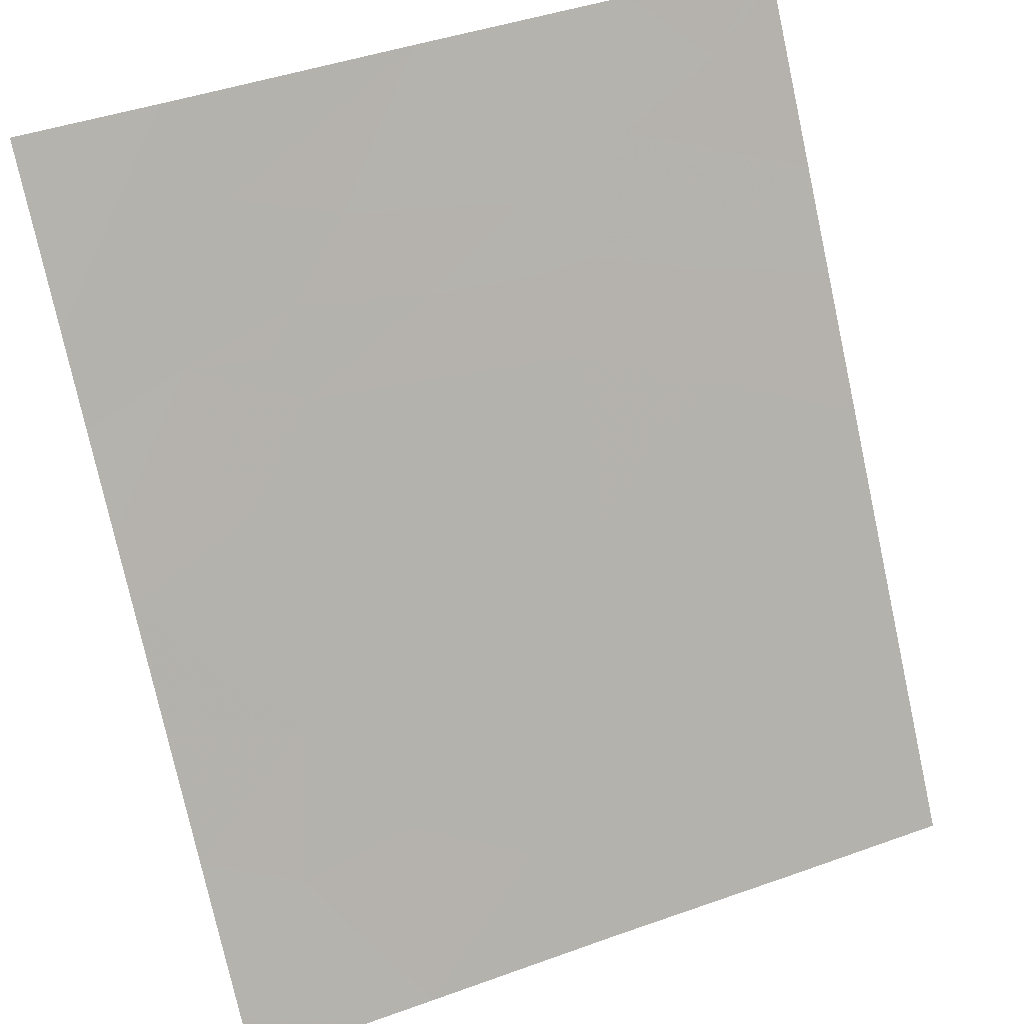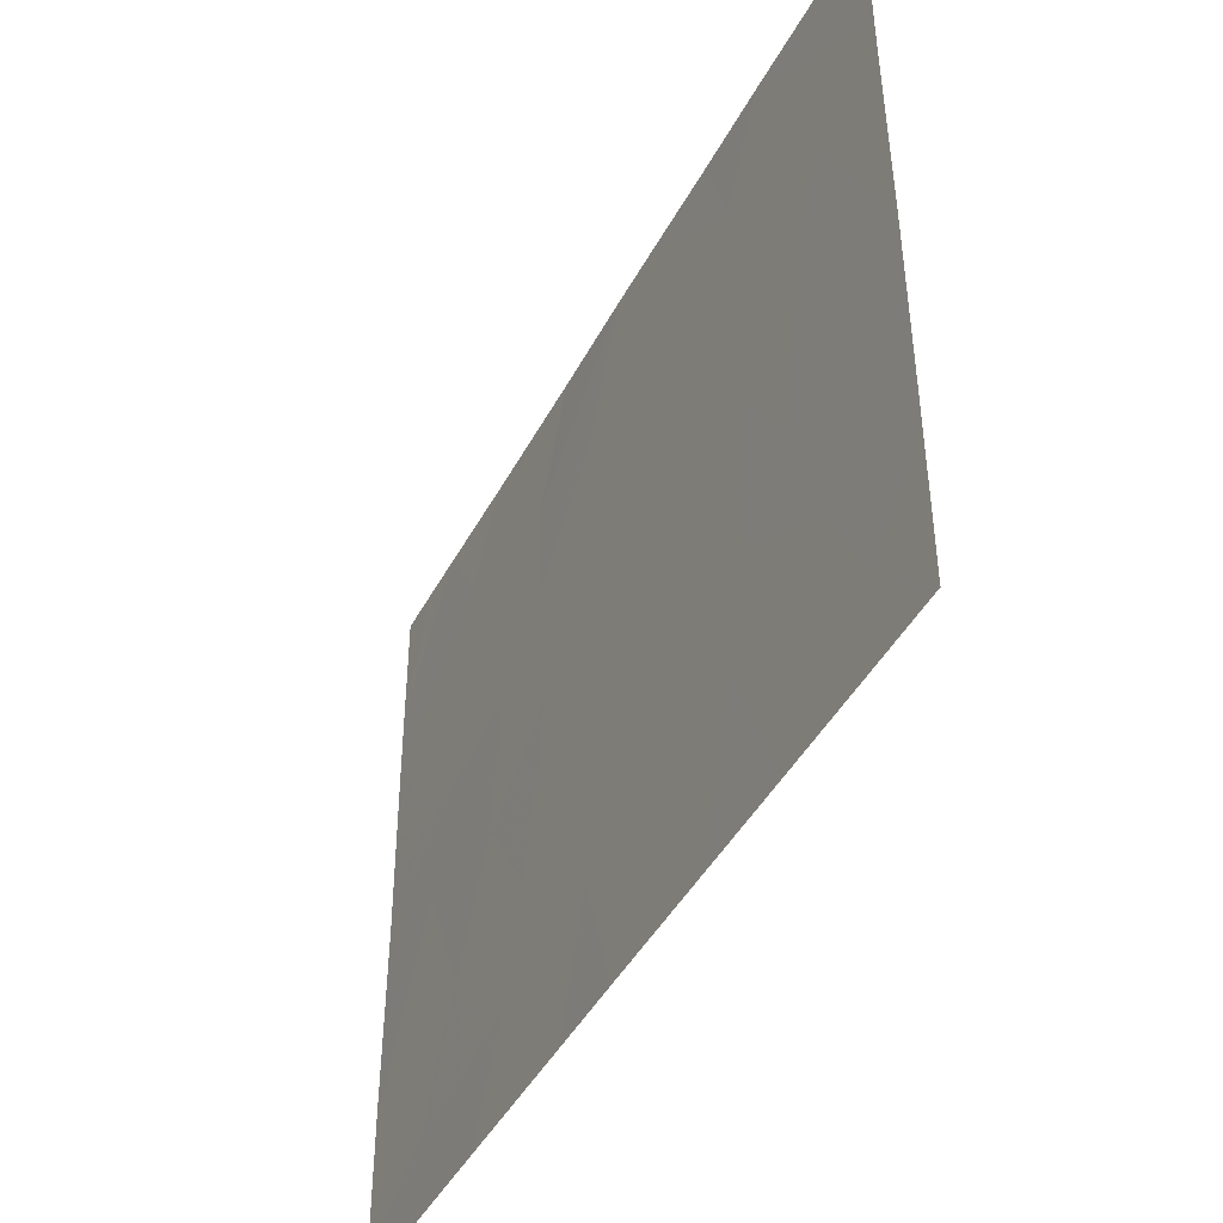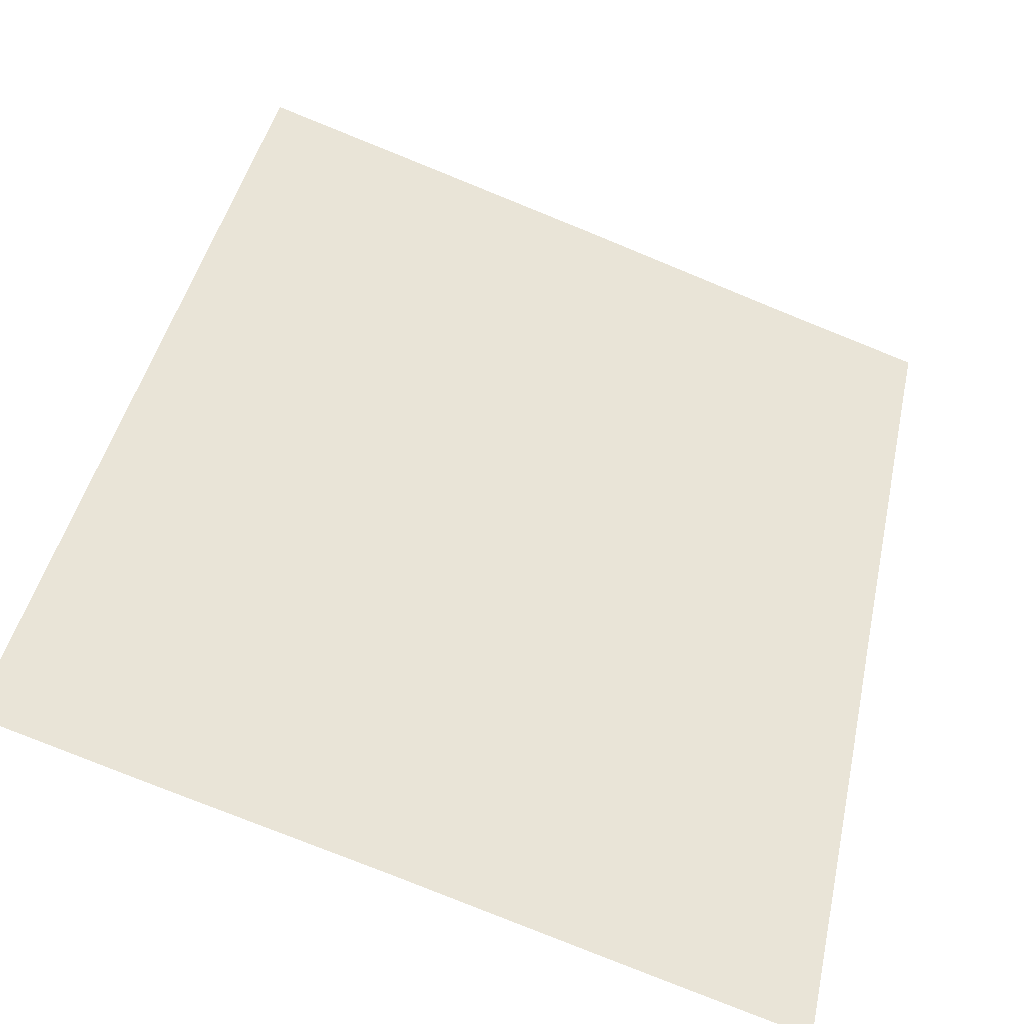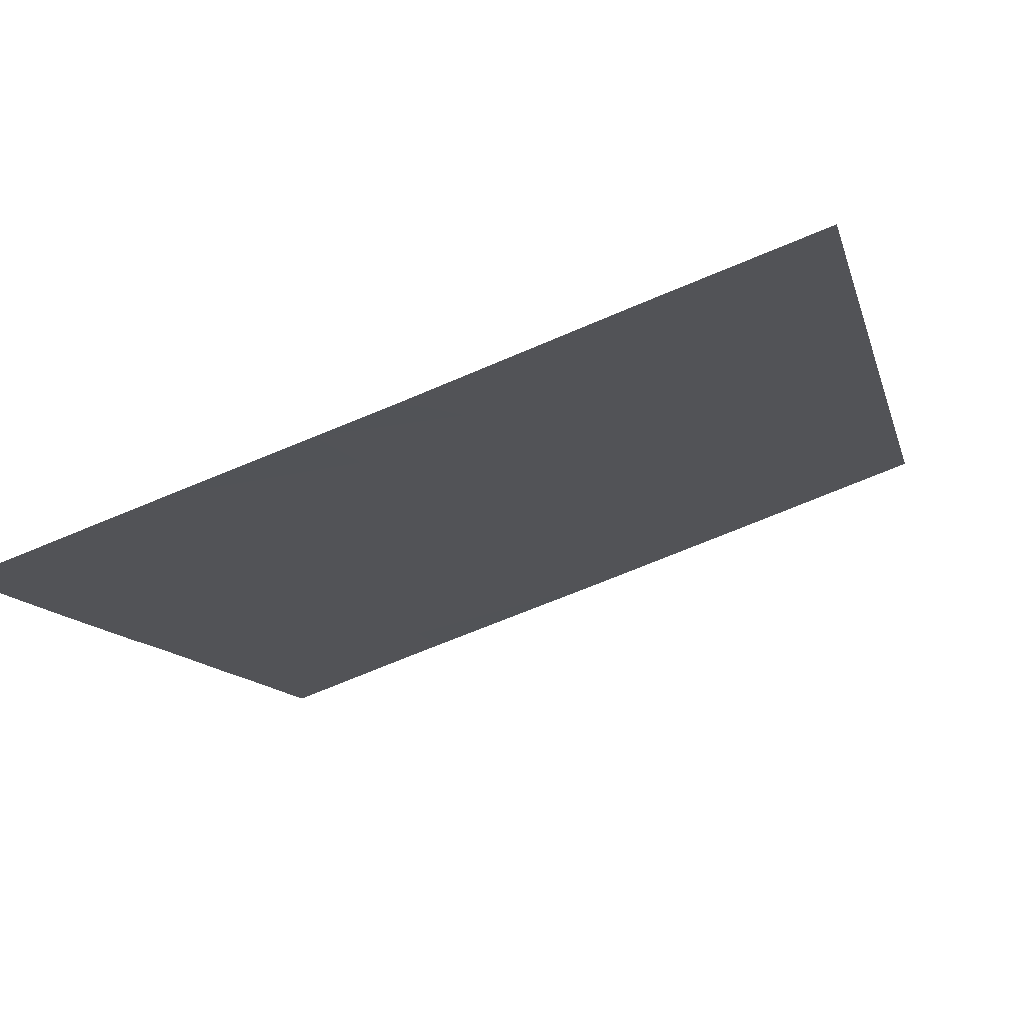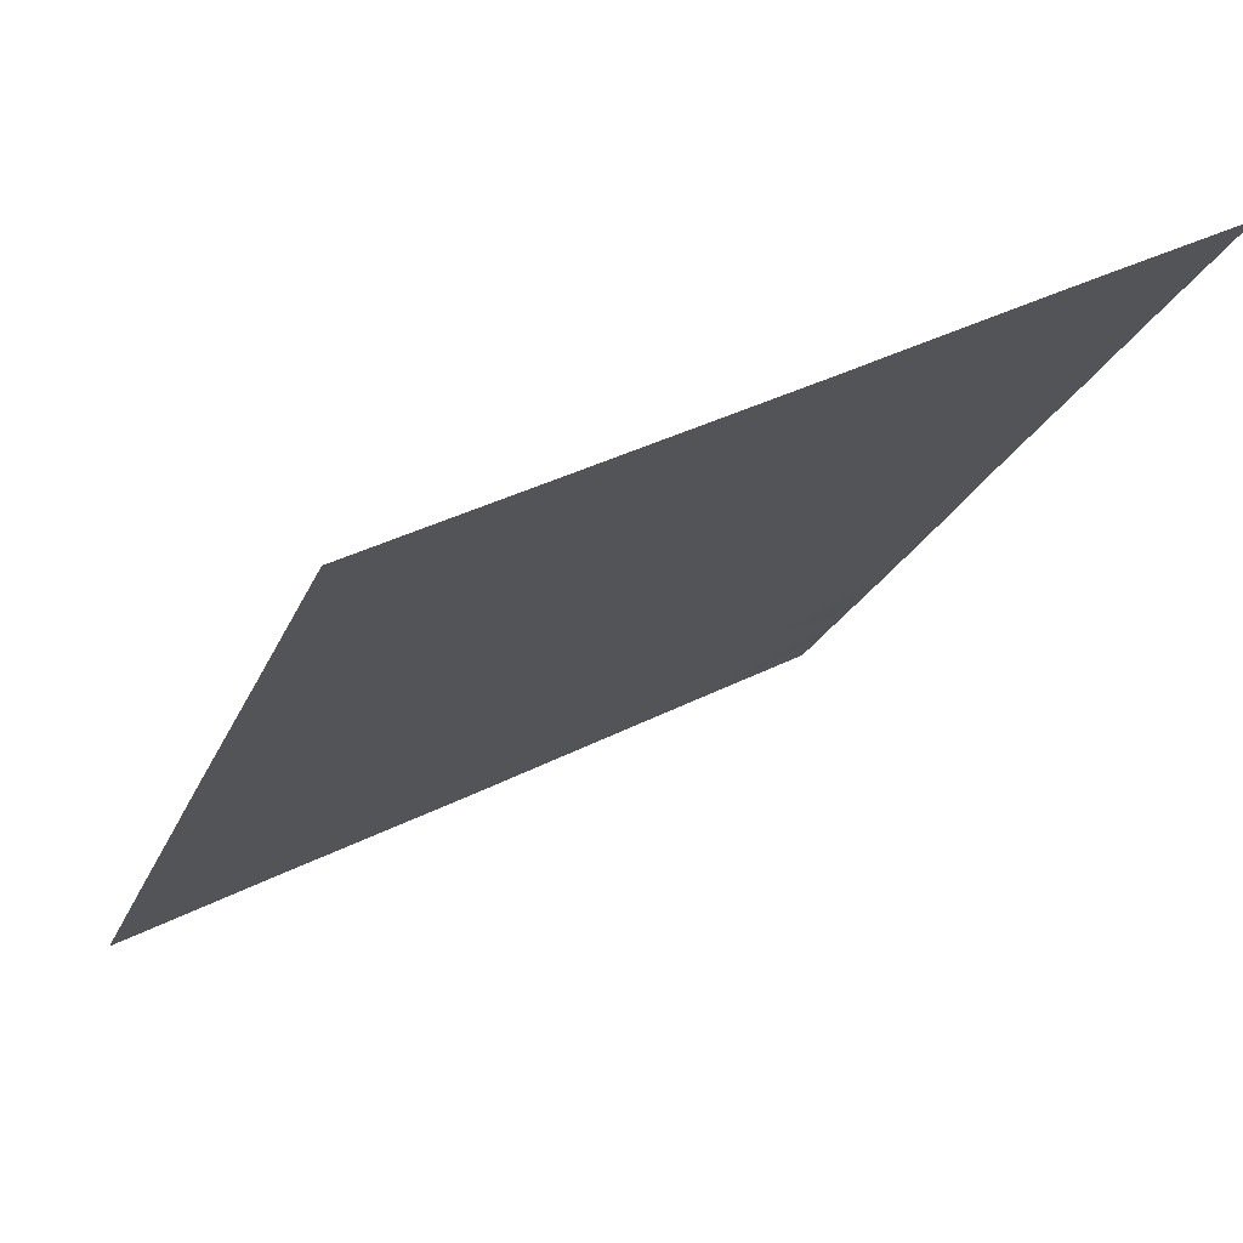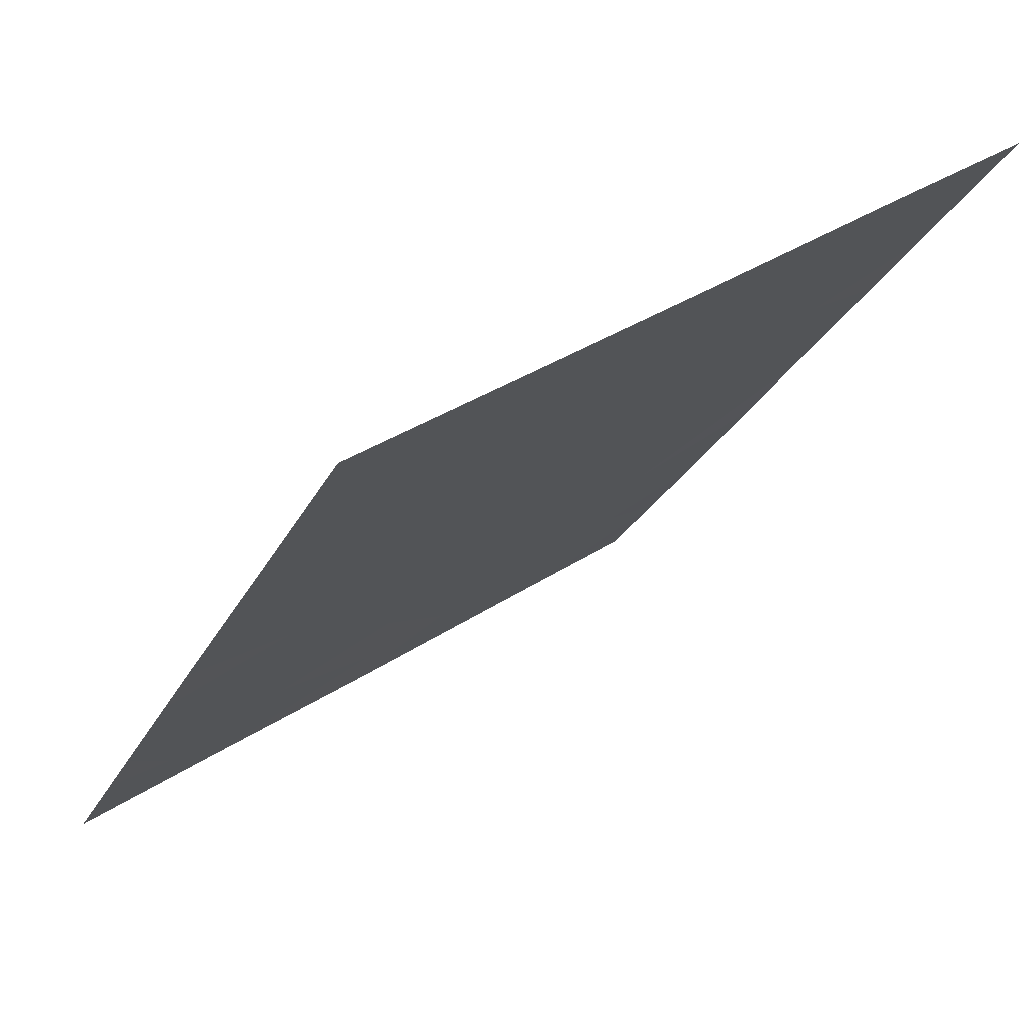
<metadata>
{"format":"obj","ext":"obj","renderer":"f3d","projection":"perspective","resolution":1024,"background":"white","views":[{"elev":44.5,"azim":67.5,"up":"+Y"},{"elev":-44.4,"azim":-172.6,"up":"+Z"},{"elev":-78.4,"azim":-112.0,"up":"+Y"},{"elev":-69.0,"azim":113.0,"up":"+Y"},{"elev":38.7,"azim":-122.6,"up":"+Y"},{"elev":37.3,"azim":-129.9,"up":"+Y"}]}
</metadata>
<code>
v 32.41 23 19.06
v 32.41 23 19.16
v 32.68 22.59 19.19
v 33.42 21.5 20.31
v 33.69 21.09 19.98
v 33.73 21.04 20.53
v 33.9 20.78 20.27
v 33.61 21.21 18.46
v 33.96 20.7 18.46
v 33.85 20.85 18.86
v 33.93 20.74 19.72
v 32.41 23 19.93
v 32.41 23 20.76
v 32.63 22.68 20.75
v 32.71 22.56 20.34
v 33.74 21.01 20.95
v 33.85 20.86 20.6
v 32.96 22.18 20.76
v 32.94 22.21 21.06
v 33.07 22.02 20.63
v 33.52 21.35 20.91
v 33.39 21.55 21.46
v 34.19 20.35 21.46
v 33.96 20.69 21.46
v 34.07 20.53 21.09
v 33.78 20.97 19.28
v 34.07 20.54 19.25
v 33 22.12 19.06
v 32.93 22.23 19.42
v 33.13 21.93 19.57
v 33.02 22.1 19.35
v 32.78 22.45 19.66
v 32.92 22.25 20.08
v 32.87 22.32 20.6
v 32.57 22.75 18.77
v 34.42 20 19.74
v 34.43 20 19.1
v 34.21 20.32 19.79
v 34.34 20.12 19.86
v 34.31 20.16 19.99
v 34.42 20 19.93
v 34.18 20.37 20.18
v 34.43 20 20.97
v 34.32 20.16 21.46
v 34.43 20 21.46
v 32.41 23 20.91
v 32.81 22.41 21.46
v 34.43 20 20.71
v 34.42 20 20.2
v 34.03 20.59 20.64
v 33.51 21.37 19.62
v 33.24 21.77 21.46
v 33.28 21.71 20.96
v 33.52 21.36 18.97
v 32.94 22.22 19.68
v 32.92 22.25 21.36
v 33.01 22.11 21.46
v 32.41 23 20.84
v 34.2 20.33 18.77
v 32.91 22.26 21.46
v 32.41 23 21.46
v 34.14 20.43 18.46
v 32.41 23 18.99
v 32.64 22.65 18.46
v 32.86 22.33 18.46
v 32.44 22.95 18.46
v 33.27 21.73 19.01
v 33.42 21.5 18.46
v 32.41 23 18.46
v 34.42 20 18.56
v 34.42 20 18.46
v 33.09 21.98 18.46
v 33.62 21.19 21.46
f 3 2 1
f 6 4 5
f 5 7 6
f 10 8 9
f 11 7 5
f 14 13 12
f 12 15 14
f 17 16 6
f 20 19 18
f 16 22 21
f 25 23 24
f 27 11 26
f 3 28 29
f 31 30 29
f 3 29 32
f 20 34 33
f 3 1 35
f 38 37 36
f 38 27 37
f 39 38 36
f 19 14 34
f 39 41 40
f 11 42 7
f 11 38 42
f 23 43 44
f 44 43 45
f 39 40 38
f 14 47 46
f 14 19 47
f 42 49 48
f 48 50 42
f 29 28 31
f 4 51 5
f 53 22 52
f 20 33 30
f 30 4 20
f 4 30 51
f 38 11 27
f 26 51 54
f 29 55 32
f 26 5 51
f 26 11 5
f 28 30 31
f 14 15 34
f 19 57 56
f 14 46 58
f 19 56 47
f 29 30 55
f 38 40 42
f 10 9 59
f 59 27 10
f 3 12 2
f 3 32 12
f 21 53 4
f 21 22 53
f 60 56 57
f 33 32 55
f 61 46 47
f 25 43 23
f 62 59 9
f 35 1 63
f 65 35 64
f 64 35 66
f 10 27 26
f 54 67 68
f 35 63 69
f 69 66 35
f 51 30 67
f 67 54 51
f 60 47 56
f 18 19 34
f 17 7 50
f 7 42 50
f 3 35 65
f 65 28 3
f 14 58 13
f 20 4 53
f 25 48 43
f 25 50 48
f 33 55 30
f 20 18 34
f 19 52 57
f 16 50 25
f 59 70 37
f 62 71 70
f 70 59 62
f 54 68 8
f 10 54 8
f 10 26 54
f 28 65 72
f 28 67 30
f 39 36 41
f 16 73 22
f 67 72 68
f 67 28 72
f 34 15 33
f 16 24 73
f 16 25 24
f 15 12 32
f 32 33 15
f 42 40 49
f 40 41 49
f 6 21 4
f 6 16 21
f 16 17 50
f 7 17 6
f 53 52 19
f 19 20 53
f 27 59 37

</code>
